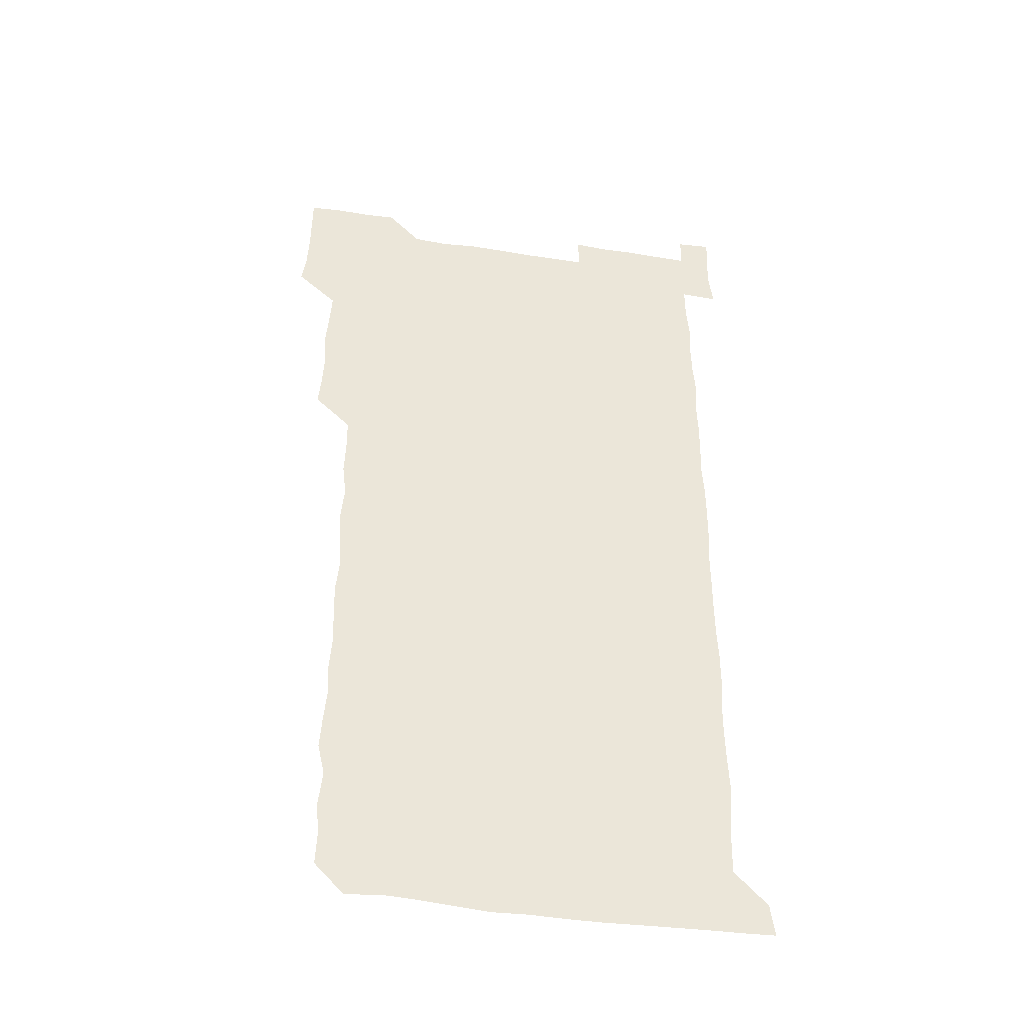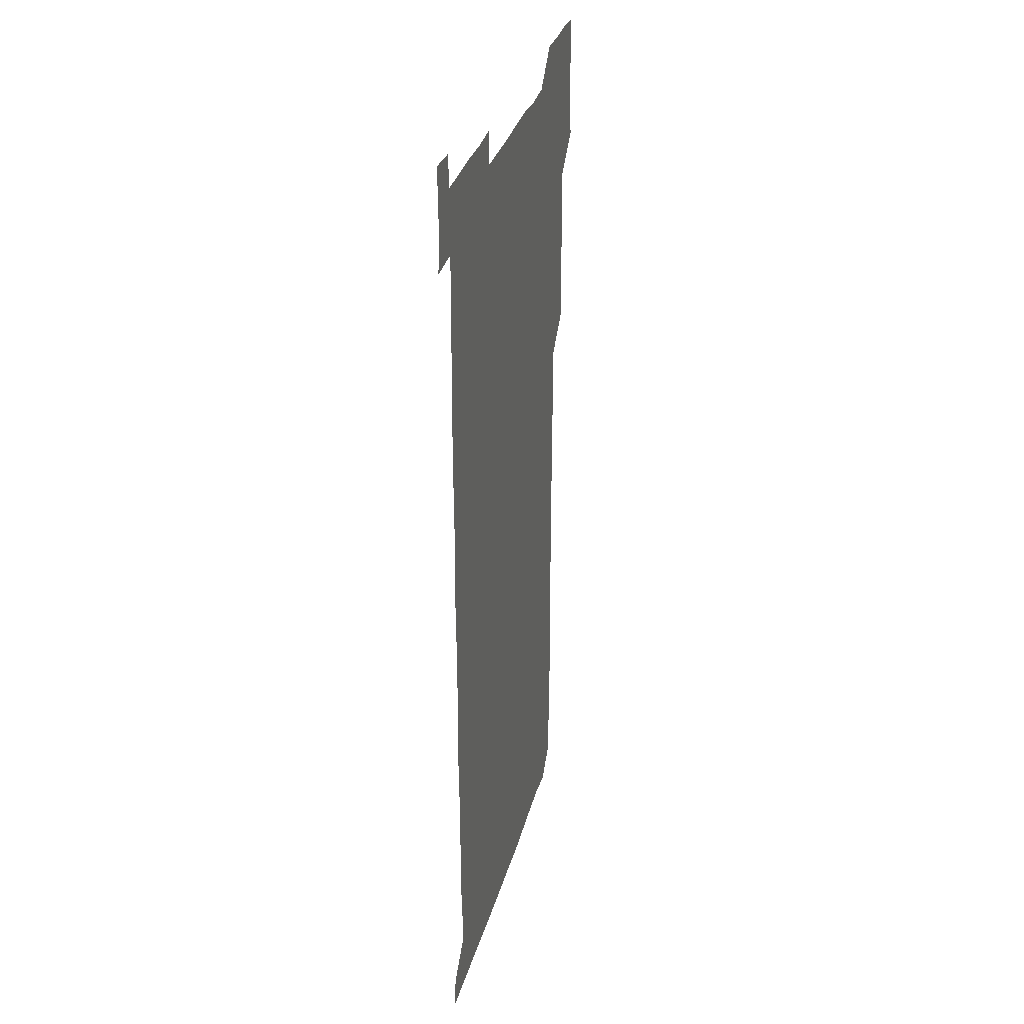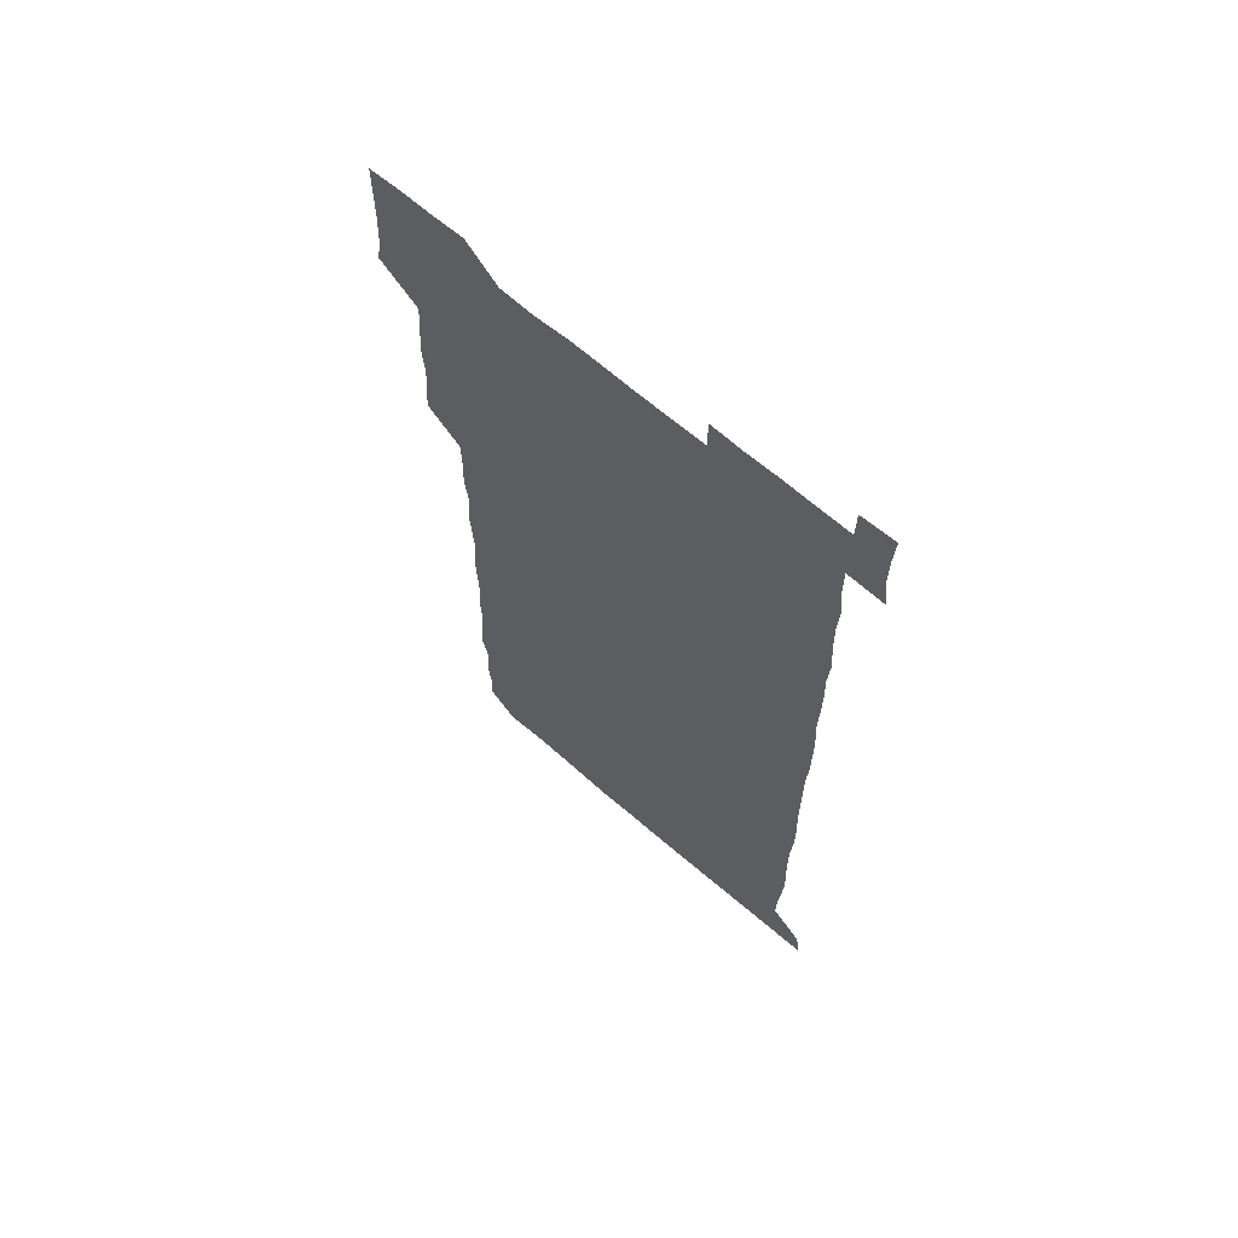
<metadata>
{"format":"obj","ext":"obj","renderer":"f3d","projection":"perspective","resolution":1024,"background":"white","views":[{"elev":-42.8,"azim":-10.4,"up":"+Y"},{"elev":32.4,"azim":104.7,"up":"+Y"},{"elev":66.2,"azim":40.9,"up":"+Y"}]}
</metadata>
<code>
v 463.4 527.2 0
v 465.3 540.5 0
v 466 555.8 0
v 466.1 570.9 0
v 466.2 586.1 0
v 478.2 435.5 0
v 479.5 449.6 0
v 480.2 464.9 0
v 479.1 479.6 0
v 480.3 494.8 0
v 481.3 511.3 0
v 481.9 526 0
v 479.6 540.9 0
v 483 554.9 0
v 481.7 570.2 0
v 480.7 586.9 0
v 494.8 163.2 0
v 495.5 178.6 0
v 494.1 191.8 0
v 495.8 208.5 0
v 492.7 222.6 0
v 493.6 236.7 0
v 494.9 251.7 0
v 494.3 266.3 0
v 495.4 282.3 0
v 494.8 298.2 0
v 494.4 312.5 0
v 496 329 0
v 495 344.3 0
v 494.2 358.7 0
v 495.7 374.5 0
v 494 389.5 0
v 494.6 404.7 0
v 494.4 420.1 0
v 496.6 436.2 0
v 496 451 0
v 496.9 466 0
v 496.5 480.9 0
v 495.8 495.7 0
v 496.8 511 0
v 496.5 526 0
v 497.2 540.7 0
v 496.6 555.7 0
v 496.1 570.8 0
v 495.6 586.6 0
v 507.8 149.7 0
v 511.7 166.9 0
v 513.5 182 0
v 511 196 0
v 512 210.8 0
v 511.7 225.9 0
v 512.9 241.7 0
v 513 256.6 0
v 512.5 271.6 0
v 511.8 285.9 0
v 511.9 300.8 0
v 510 315.2 0
v 511.1 330.5 0
v 511.6 345.8 0
v 511.2 360.9 0
v 511.5 375.9 0
v 512.3 391.4 0
v 512.5 406.3 0
v 510.3 420.9 0
v 511.3 436.1 0
v 512 451.4 0
v 511.7 466.1 0
v 510.1 480.9 0
v 511.5 495.9 0
v 511.4 510.9 0
v 511.9 525.8 0
v 511.6 540.7 0
v 511.2 555.7 0
v 510.7 570.5 0
v 509.6 587.2 0
v 523.4 151.2 0
v 526 166.5 0
v 527.9 182.9 0
v 526.1 196 0
v 527 211.6 0
v 527.2 226.9 0
v 527.1 241.7 0
v 527.2 256.8 0
v 527.2 271.7 0
v 526.9 286.5 0
v 526.8 301.4 0
v 526.8 316.6 0
v 527.1 331.6 0
v 527 346.5 0
v 526.6 361.3 0
v 526.5 376.3 0
v 526.7 391.3 0
v 526.5 406.2 0
v 526.2 421.2 0
v 526.3 436.3 0
v 525.7 451 0
v 525.8 466 0
v 527.5 481.4 0
v 526.5 496.1 0
v 526.5 511 0
v 526.4 525.8 0
v 526.8 540.4 0
v 526.3 555.3 0
v 524.5 571.8 0
v 538.9 150.4 0
v 541.4 167 0
v 541.8 182.1 0
v 542.7 198.1 0
v 542.2 212.4 0
v 542 227.1 0
v 541.9 241.9 0
v 541.6 256.6 0
v 541.5 271.4 0
v 541.7 286.6 0
v 541.5 301.4 0
v 541.9 316.9 0
v 541.4 331.3 0
v 541.4 346.3 0
v 541.3 361.2 0
v 541.8 376.6 0
v 541 391 0
v 542.1 406.8 0
v 541.5 421.3 0
v 541.7 436.4 0
v 541.8 451.4 0
v 541.7 466.3 0
v 541.4 481.2 0
v 541.3 496.1 0
v 541.4 510.9 0
v 541.1 525.8 0
v 542.2 540 0
v 541 555.9 0
v 540.6 570.9 0
v 554.5 149.1 0
v 555.9 165.3 0
v 556.5 182.8 0
v 557.1 198.3 0
v 556.7 211.9 0
v 556.9 227.2 0
v 556.4 241.6 0
v 556.5 256.7 0
v 556.5 271.5 0
v 556.2 286.2 0
v 556.5 301.7 0
v 556.1 316.1 0
v 556.3 331.4 0
v 556.3 346.3 0
v 555.7 360.4 0
v 556.3 376.3 0
v 556.1 391.1 0
v 556.5 406.5 0
v 556.3 421.3 0
v 556.1 436 0
v 556.4 451.2 0
v 556.3 466.1 0
v 556.2 481.1 0
v 556.2 496 0
v 556.2 510.9 0
v 556.2 525.8 0
v 556.6 540.1 0
v 556.3 554.9 0
v 555.2 572.4 0
v 568.8 148 0
v 571.4 167.4 0
v 571.2 181.4 0
v 571.1 197.1 0
v 571.7 213.5 0
v 571.7 227.3 0
v 571.2 241.5 0
v 571.2 256.5 0
v 571.4 271.6 0
v 571.3 286.6 0
v 571.2 301.5 0
v 571.4 316.8 0
v 571.3 331.4 0
v 570.6 345.7 0
v 571.5 361.9 0
v 571.5 376.9 0
v 571.3 391.4 0
v 571.3 406.4 0
v 571.2 421.3 0
v 571.2 436.2 0
v 571.5 451.4 0
v 571 466.2 0
v 571.1 481.1 0
v 571.3 496.1 0
v 571.2 510.9 0
v 571.2 525.8 0
v 571.2 540.5 0
v 571.1 555.5 0
v 570.2 572 0
v 584.6 148.6 0
v 586 167.6 0
v 586.4 182 0
v 586.2 197.2 0
v 586.1 211.8 0
v 586.2 227.3 0
v 586.2 241.7 0
v 586.1 256 0
v 586.3 272.2 0
v 586 286.2 0
v 586.1 301.8 0
v 586.1 316.3 0
v 586.3 331.8 0
v 586.1 346.4 0
v 586.2 361.5 0
v 586 376 0
v 586.2 391.4 0
v 586.1 406.2 0
v 586.1 421.3 0
v 586 436 0
v 586 451.2 0
v 586.2 466.2 0
v 586 481.1 0
v 586 496 0
v 586.2 510.9 0
v 586.1 525.8 0
v 586.2 540.5 0
v 586.1 555.6 0
v 585.6 571.5 0
v 600.5 148.3 0
v 600.6 166.7 0
v 601.1 183 0
v 601.1 196.9 0
v 600.8 211.5 0
v 600.5 227.8 0
v 601.2 240.7 0
v 601 255.8 0
v 601 271.9 0
v 601 286.5 0
v 601 301.1 0
v 600.9 316 0
v 600.9 332.3 0
v 600.9 346.1 0
v 601.1 361.8 0
v 601 376.6 0
v 601 391.2 0
v 600.9 406.3 0
v 601 421.1 0
v 600.9 436 0
v 601 451.4 0
v 601 466.1 0
v 601 481.1 0
v 600.9 496 0
v 601 510.9 0
v 601 525.7 0
v 601 540 0
v 600.9 556.3 0
v 600.9 571.5 0
v 616 148.3 0
v 615.9 165.2 0
v 615.5 182.3 0
v 615.9 197.7 0
v 615.9 211.5 0
v 615.7 226.6 0
v 615.8 242.2 0
v 615.8 255.8 0
v 615.6 272.3 0
v 615.7 286.7 0
v 615.9 301.1 0
v 615.8 316.4 0
v 615.8 331.5 0
v 615.8 347 0
v 615.8 361.5 0
v 616 376.1 0
v 615.8 391.6 0
v 615.9 406.2 0
v 615.8 421.2 0
v 615.7 436.4 0
v 615.8 451.2 0
v 615.8 466.2 0
v 615.8 481 0
v 616.1 496 0
v 615.9 511.1 0
v 615.9 525.9 0
v 615.8 540.6 0
v 616 555.5 0
v 616.1 571.6 0
v 615.9 586.9 0
v 630.9 148.7 0
v 631 168 0
v 630.9 181.1 0
v 630 198.2 0
v 630.5 212 0
v 630.8 226.2 0
v 630.5 241.8 0
v 630.4 257.3 0
v 630.5 271.8 0
v 630.9 286 0
v 630.7 301.2 0
v 630.6 316.4 0
v 630.4 331.9 0
v 630.2 347 0
v 630.4 361.7 0
v 630.6 376.4 0
v 630.5 391.5 0
v 630.5 406.4 0
v 630.7 421.2 0
v 631.2 435.8 0
v 630.5 451.4 0
v 630.3 466.2 0
v 630.6 481 0
v 630.8 496 0
v 630.8 511 0
v 630.7 525.9 0
v 630.8 540.7 0
v 630.9 555.5 0
v 631.1 570.5 0
v 630.8 586 0
v 646.9 149.2 0
v 645.6 167.5 0
v 645.7 181.7 0
v 645.5 196.7 0
v 645.6 211.5 0
v 645.5 226.4 0
v 645 242 0
v 646.2 255.8 0
v 645.3 271.8 0
v 644.7 287.8 0
v 644.9 302 0
v 645.4 316.3 0
v 645.1 331.6 0
v 646.2 345.9 0
v 645.1 361.7 0
v 645.6 376.3 0
v 646.1 391 0
v 645.5 406.3 0
v 645.4 421.3 0
v 645.5 436.2 0
v 645 451.4 0
v 646.1 466.1 0
v 645.3 481.2 0
v 645.7 496 0
v 645.7 511 0
v 645.7 525.9 0
v 645.6 540.8 0
v 645.8 555.7 0
v 645.9 570.4 0
v 645.9 586.4 0
v 662.4 149.5 0
v 659.5 168.3 0
v 660.3 181.4 0
v 660.8 195.7 0
v 660.3 211.4 0
v 659.9 226.8 0
v 660.1 241.3 0
v 660.4 256 0
v 660 271.5 0
v 660.5 286.3 0
v 660.6 301.1 0
v 659.5 316.6 0
v 660.8 330.8 0
v 661.1 345.6 0
v 659.6 361.7 0
v 660.4 376.2 0
v 660.7 391.1 0
v 659.9 406.4 0
v 660 421.1 0
v 660.7 436 0
v 660.3 451.1 0
v 661.2 465.9 0
v 660.4 481.2 0
v 660.4 495.9 0
v 660.6 510.9 0
v 661.4 526 0
v 660.9 541 0
v 660.8 556 0
v 660.6 570.5 0
v 661 585.9 0
v 677.6 149.7 0
v 675 166 0
v 674.8 179.7 0
v 675.2 194.8 0
v 676.2 209.3 0
v 677.1 223.8 0
v 676.5 238.8 0
v 676.2 254 0
v 676.3 269.2 0
v 677.3 284 0
v 677.4 298.7 0
v 676.7 314.1 0
v 676.6 329.4 0
v 676.7 344.5 0
v 676.6 359.9 0
v 677.4 375 0
v 677.5 389.7 0
v 677.5 404.6 0
v 676.6 420.1 0
v 677 435.3 0
v 677.2 450.5 0
v 676.7 465.6 0
v 677.7 480.5 0
v 676.7 495.6 0
v 676.3 510.8 0
v 677.1 525.7 0
v 675.8 541.3 0
v 675.7 556.8 0
v 675.6 570.7 0
v 675.9 585.7 0
v 676 600.4 0
v 691.2 150.2 0
v 689.4 164.6 0
v 692.5 556.1 0
v 690.8 571 0
v 690.8 586 0
v 691.6 601.3 0
f 11 12 1
f 1 12 2
f 12 13 2
f 2 13 3
f 13 14 3
f 3 14 4
f 14 15 4
f 4 15 5
f 15 16 5
f 34 35 6
f 6 35 7
f 35 36 7
f 7 36 8
f 36 37 8
f 8 37 9
f 37 38 9
f 9 38 10
f 38 39 10
f 10 39 11
f 39 40 11
f 11 40 12
f 40 41 12
f 12 41 13
f 41 42 13
f 13 42 14
f 42 43 14
f 14 43 15
f 43 44 15
f 15 44 16
f 44 45 16
f 46 47 17
f 17 47 18
f 47 48 18
f 18 48 19
f 48 49 19
f 19 49 20
f 49 50 20
f 20 50 21
f 50 51 21
f 21 51 22
f 51 52 22
f 22 52 23
f 52 53 23
f 23 53 24
f 53 54 24
f 24 54 25
f 54 55 25
f 25 55 26
f 55 56 26
f 26 56 27
f 56 57 27
f 27 57 28
f 57 58 28
f 28 58 29
f 58 59 29
f 29 59 30
f 59 60 30
f 30 60 31
f 60 61 31
f 31 61 32
f 61 62 32
f 32 62 33
f 62 63 33
f 33 63 34
f 63 64 34
f 34 64 35
f 64 65 35
f 35 65 36
f 65 66 36
f 36 66 37
f 66 67 37
f 37 67 38
f 67 68 38
f 38 68 39
f 68 69 39
f 39 69 40
f 69 70 40
f 40 70 41
f 70 71 41
f 41 71 42
f 71 72 42
f 42 72 43
f 72 73 43
f 43 73 44
f 73 74 44
f 44 74 45
f 74 75 45
f 46 76 47
f 76 77 47
f 47 77 48
f 77 78 48
f 48 78 49
f 78 79 49
f 49 79 50
f 79 80 50
f 50 80 51
f 80 81 51
f 51 81 52
f 81 82 52
f 52 82 53
f 82 83 53
f 53 83 54
f 83 84 54
f 54 84 55
f 84 85 55
f 55 85 56
f 85 86 56
f 56 86 57
f 86 87 57
f 57 87 58
f 87 88 58
f 58 88 59
f 88 89 59
f 59 89 60
f 89 90 60
f 60 90 61
f 90 91 61
f 61 91 62
f 91 92 62
f 62 92 63
f 92 93 63
f 63 93 64
f 93 94 64
f 64 94 65
f 94 95 65
f 65 95 66
f 95 96 66
f 66 96 67
f 96 97 67
f 67 97 68
f 97 98 68
f 68 98 69
f 98 99 69
f 69 99 70
f 99 100 70
f 70 100 71
f 100 101 71
f 71 101 72
f 101 102 72
f 72 102 73
f 102 103 73
f 73 103 74
f 103 104 74
f 74 104 75
f 76 105 77
f 105 106 77
f 77 106 78
f 106 107 78
f 78 107 79
f 107 108 79
f 79 108 80
f 108 109 80
f 80 109 81
f 109 110 81
f 81 110 82
f 110 111 82
f 82 111 83
f 111 112 83
f 83 112 84
f 112 113 84
f 84 113 85
f 113 114 85
f 85 114 86
f 114 115 86
f 86 115 87
f 115 116 87
f 87 116 88
f 116 117 88
f 88 117 89
f 117 118 89
f 89 118 90
f 118 119 90
f 90 119 91
f 119 120 91
f 91 120 92
f 120 121 92
f 92 121 93
f 121 122 93
f 93 122 94
f 122 123 94
f 94 123 95
f 123 124 95
f 95 124 96
f 124 125 96
f 96 125 97
f 125 126 97
f 97 126 98
f 126 127 98
f 98 127 99
f 127 128 99
f 99 128 100
f 128 129 100
f 100 129 101
f 129 130 101
f 101 130 102
f 130 131 102
f 102 131 103
f 131 132 103
f 103 132 104
f 132 133 104
f 105 134 106
f 134 135 106
f 106 135 107
f 135 136 107
f 107 136 108
f 136 137 108
f 108 137 109
f 137 138 109
f 109 138 110
f 138 139 110
f 110 139 111
f 139 140 111
f 111 140 112
f 140 141 112
f 112 141 113
f 141 142 113
f 113 142 114
f 142 143 114
f 114 143 115
f 143 144 115
f 115 144 116
f 144 145 116
f 116 145 117
f 145 146 117
f 117 146 118
f 146 147 118
f 118 147 119
f 147 148 119
f 119 148 120
f 148 149 120
f 120 149 121
f 149 150 121
f 121 150 122
f 150 151 122
f 122 151 123
f 151 152 123
f 123 152 124
f 152 153 124
f 124 153 125
f 153 154 125
f 125 154 126
f 154 155 126
f 126 155 127
f 155 156 127
f 127 156 128
f 156 157 128
f 128 157 129
f 157 158 129
f 129 158 130
f 158 159 130
f 130 159 131
f 159 160 131
f 131 160 132
f 160 161 132
f 132 161 133
f 161 162 133
f 134 163 135
f 163 164 135
f 135 164 136
f 164 165 136
f 136 165 137
f 165 166 137
f 137 166 138
f 166 167 138
f 138 167 139
f 167 168 139
f 139 168 140
f 168 169 140
f 140 169 141
f 169 170 141
f 141 170 142
f 170 171 142
f 142 171 143
f 171 172 143
f 143 172 144
f 172 173 144
f 144 173 145
f 173 174 145
f 145 174 146
f 174 175 146
f 146 175 147
f 175 176 147
f 147 176 148
f 176 177 148
f 148 177 149
f 177 178 149
f 149 178 150
f 178 179 150
f 150 179 151
f 179 180 151
f 151 180 152
f 180 181 152
f 152 181 153
f 181 182 153
f 153 182 154
f 182 183 154
f 154 183 155
f 183 184 155
f 155 184 156
f 184 185 156
f 156 185 157
f 185 186 157
f 157 186 158
f 186 187 158
f 158 187 159
f 187 188 159
f 159 188 160
f 188 189 160
f 160 189 161
f 189 190 161
f 161 190 162
f 190 191 162
f 163 192 164
f 192 193 164
f 164 193 165
f 193 194 165
f 165 194 166
f 194 195 166
f 166 195 167
f 195 196 167
f 167 196 168
f 196 197 168
f 168 197 169
f 197 198 169
f 169 198 170
f 198 199 170
f 170 199 171
f 199 200 171
f 171 200 172
f 200 201 172
f 172 201 173
f 201 202 173
f 173 202 174
f 202 203 174
f 174 203 175
f 203 204 175
f 175 204 176
f 204 205 176
f 176 205 177
f 205 206 177
f 177 206 178
f 206 207 178
f 178 207 179
f 207 208 179
f 179 208 180
f 208 209 180
f 180 209 181
f 209 210 181
f 181 210 182
f 210 211 182
f 182 211 183
f 211 212 183
f 183 212 184
f 212 213 184
f 184 213 185
f 213 214 185
f 185 214 186
f 214 215 186
f 186 215 187
f 215 216 187
f 187 216 188
f 216 217 188
f 188 217 189
f 217 218 189
f 189 218 190
f 218 219 190
f 190 219 191
f 219 220 191
f 192 221 193
f 221 222 193
f 193 222 194
f 222 223 194
f 194 223 195
f 223 224 195
f 195 224 196
f 224 225 196
f 196 225 197
f 225 226 197
f 197 226 198
f 226 227 198
f 198 227 199
f 227 228 199
f 199 228 200
f 228 229 200
f 200 229 201
f 229 230 201
f 201 230 202
f 230 231 202
f 202 231 203
f 231 232 203
f 203 232 204
f 232 233 204
f 204 233 205
f 233 234 205
f 205 234 206
f 234 235 206
f 206 235 207
f 235 236 207
f 207 236 208
f 236 237 208
f 208 237 209
f 237 238 209
f 209 238 210
f 238 239 210
f 210 239 211
f 239 240 211
f 211 240 212
f 240 241 212
f 212 241 213
f 241 242 213
f 213 242 214
f 242 243 214
f 214 243 215
f 243 244 215
f 215 244 216
f 244 245 216
f 216 245 217
f 245 246 217
f 217 246 218
f 246 247 218
f 218 247 219
f 247 248 219
f 219 248 220
f 248 249 220
f 221 250 222
f 250 251 222
f 222 251 223
f 251 252 223
f 223 252 224
f 252 253 224
f 224 253 225
f 253 254 225
f 225 254 226
f 254 255 226
f 226 255 227
f 255 256 227
f 227 256 228
f 256 257 228
f 228 257 229
f 257 258 229
f 229 258 230
f 258 259 230
f 230 259 231
f 259 260 231
f 231 260 232
f 260 261 232
f 232 261 233
f 261 262 233
f 233 262 234
f 262 263 234
f 234 263 235
f 263 264 235
f 235 264 236
f 264 265 236
f 236 265 237
f 265 266 237
f 237 266 238
f 266 267 238
f 238 267 239
f 267 268 239
f 239 268 240
f 268 269 240
f 240 269 241
f 269 270 241
f 241 270 242
f 270 271 242
f 242 271 243
f 271 272 243
f 243 272 244
f 272 273 244
f 244 273 245
f 273 274 245
f 245 274 246
f 274 275 246
f 246 275 247
f 275 276 247
f 247 276 248
f 276 277 248
f 248 277 249
f 277 278 249
f 250 280 251
f 280 281 251
f 251 281 252
f 281 282 252
f 252 282 253
f 282 283 253
f 253 283 254
f 283 284 254
f 254 284 255
f 284 285 255
f 255 285 256
f 285 286 256
f 256 286 257
f 286 287 257
f 257 287 258
f 287 288 258
f 258 288 259
f 288 289 259
f 259 289 260
f 289 290 260
f 260 290 261
f 290 291 261
f 261 291 262
f 291 292 262
f 262 292 263
f 292 293 263
f 263 293 264
f 293 294 264
f 264 294 265
f 294 295 265
f 265 295 266
f 295 296 266
f 266 296 267
f 296 297 267
f 267 297 268
f 297 298 268
f 268 298 269
f 298 299 269
f 269 299 270
f 299 300 270
f 270 300 271
f 300 301 271
f 271 301 272
f 301 302 272
f 272 302 273
f 302 303 273
f 273 303 274
f 303 304 274
f 274 304 275
f 304 305 275
f 275 305 276
f 305 306 276
f 276 306 277
f 306 307 277
f 277 307 278
f 307 308 278
f 278 308 279
f 308 309 279
f 280 310 281
f 310 311 281
f 281 311 282
f 311 312 282
f 282 312 283
f 312 313 283
f 283 313 284
f 313 314 284
f 284 314 285
f 314 315 285
f 285 315 286
f 315 316 286
f 286 316 287
f 316 317 287
f 287 317 288
f 317 318 288
f 288 318 289
f 318 319 289
f 289 319 290
f 319 320 290
f 290 320 291
f 320 321 291
f 291 321 292
f 321 322 292
f 292 322 293
f 322 323 293
f 293 323 294
f 323 324 294
f 294 324 295
f 324 325 295
f 295 325 296
f 325 326 296
f 296 326 297
f 326 327 297
f 297 327 298
f 327 328 298
f 298 328 299
f 328 329 299
f 299 329 300
f 329 330 300
f 300 330 301
f 330 331 301
f 301 331 302
f 331 332 302
f 302 332 303
f 332 333 303
f 303 333 304
f 333 334 304
f 304 334 305
f 334 335 305
f 305 335 306
f 335 336 306
f 306 336 307
f 336 337 307
f 307 337 308
f 337 338 308
f 308 338 309
f 338 339 309
f 310 340 311
f 340 341 311
f 311 341 312
f 341 342 312
f 312 342 313
f 342 343 313
f 313 343 314
f 343 344 314
f 314 344 315
f 344 345 315
f 315 345 316
f 345 346 316
f 316 346 317
f 346 347 317
f 317 347 318
f 347 348 318
f 318 348 319
f 348 349 319
f 319 349 320
f 349 350 320
f 320 350 321
f 350 351 321
f 321 351 322
f 351 352 322
f 322 352 323
f 352 353 323
f 323 353 324
f 353 354 324
f 324 354 325
f 354 355 325
f 325 355 326
f 355 356 326
f 326 356 327
f 356 357 327
f 327 357 328
f 357 358 328
f 328 358 329
f 358 359 329
f 329 359 330
f 359 360 330
f 330 360 331
f 360 361 331
f 331 361 332
f 361 362 332
f 332 362 333
f 362 363 333
f 333 363 334
f 363 364 334
f 334 364 335
f 364 365 335
f 335 365 336
f 365 366 336
f 336 366 337
f 366 367 337
f 337 367 338
f 367 368 338
f 338 368 339
f 368 369 339
f 340 370 341
f 370 371 341
f 341 371 342
f 371 372 342
f 342 372 343
f 372 373 343
f 343 373 344
f 373 374 344
f 344 374 345
f 374 375 345
f 345 375 346
f 375 376 346
f 346 376 347
f 376 377 347
f 347 377 348
f 377 378 348
f 348 378 349
f 378 379 349
f 349 379 350
f 379 380 350
f 350 380 351
f 380 381 351
f 351 381 352
f 381 382 352
f 352 382 353
f 382 383 353
f 353 383 354
f 383 384 354
f 354 384 355
f 384 385 355
f 355 385 356
f 385 386 356
f 356 386 357
f 386 387 357
f 357 387 358
f 387 388 358
f 358 388 359
f 388 389 359
f 359 389 360
f 389 390 360
f 360 390 361
f 390 391 361
f 361 391 362
f 391 392 362
f 362 392 363
f 392 393 363
f 363 393 364
f 393 394 364
f 364 394 365
f 394 395 365
f 365 395 366
f 395 396 366
f 366 396 367
f 396 397 367
f 367 397 368
f 397 398 368
f 368 398 369
f 398 399 369
f 370 401 371
f 401 402 371
f 371 402 372
f 397 403 398
f 403 404 398
f 398 404 399
f 404 405 399
f 399 405 400
f 405 406 400

</code>
